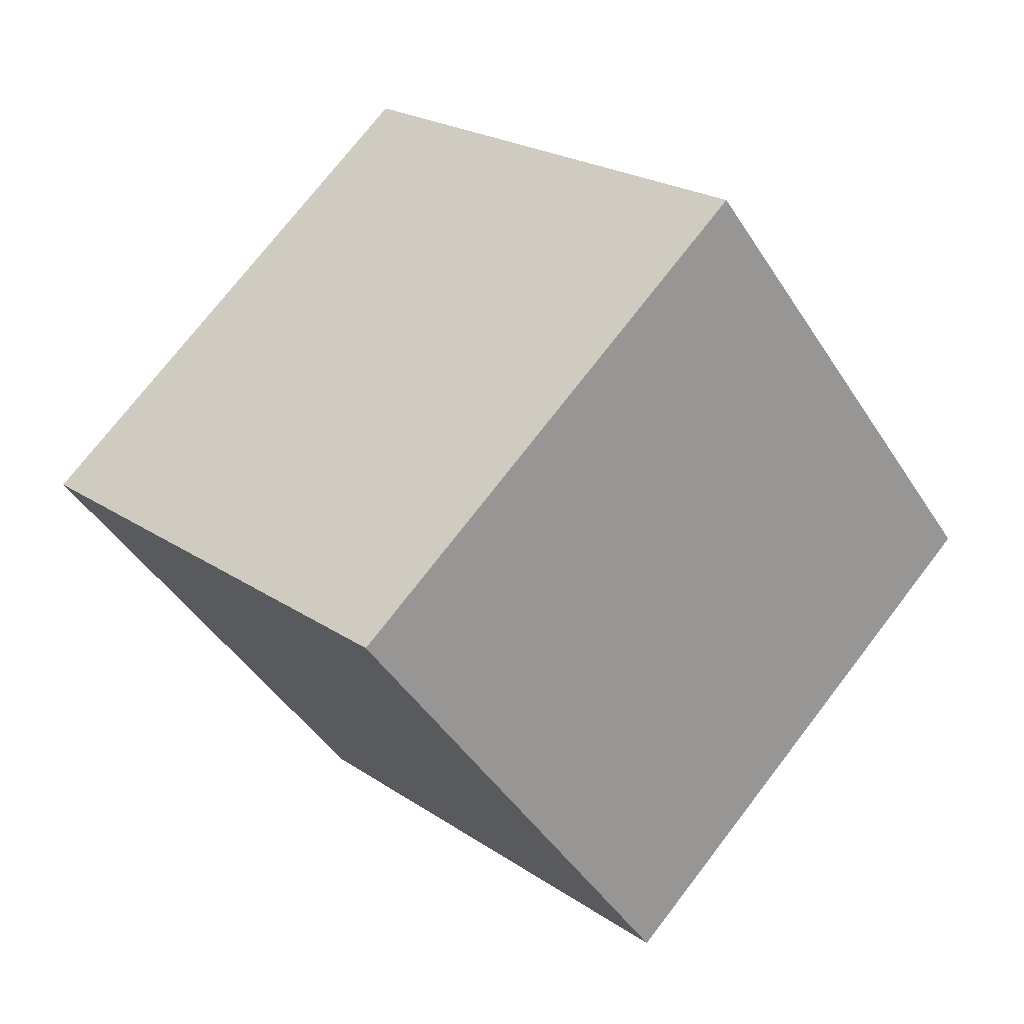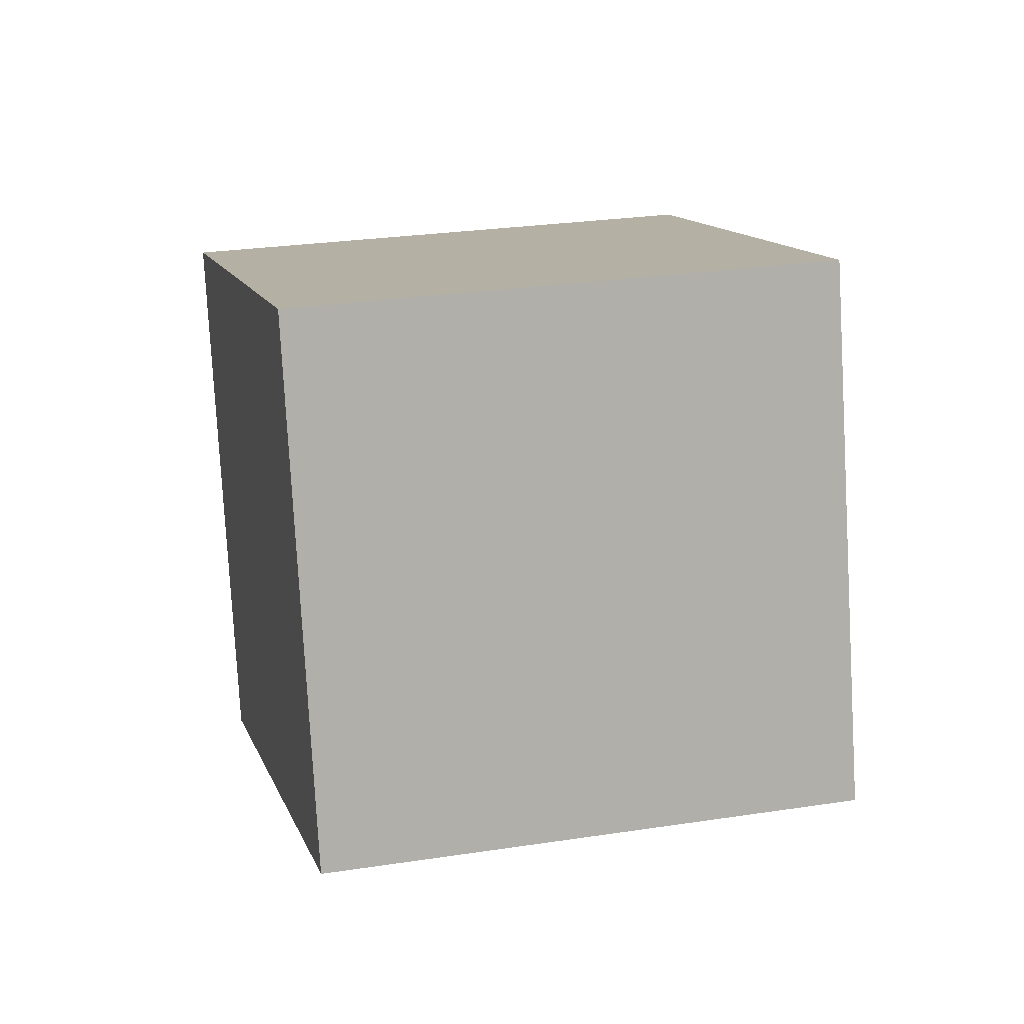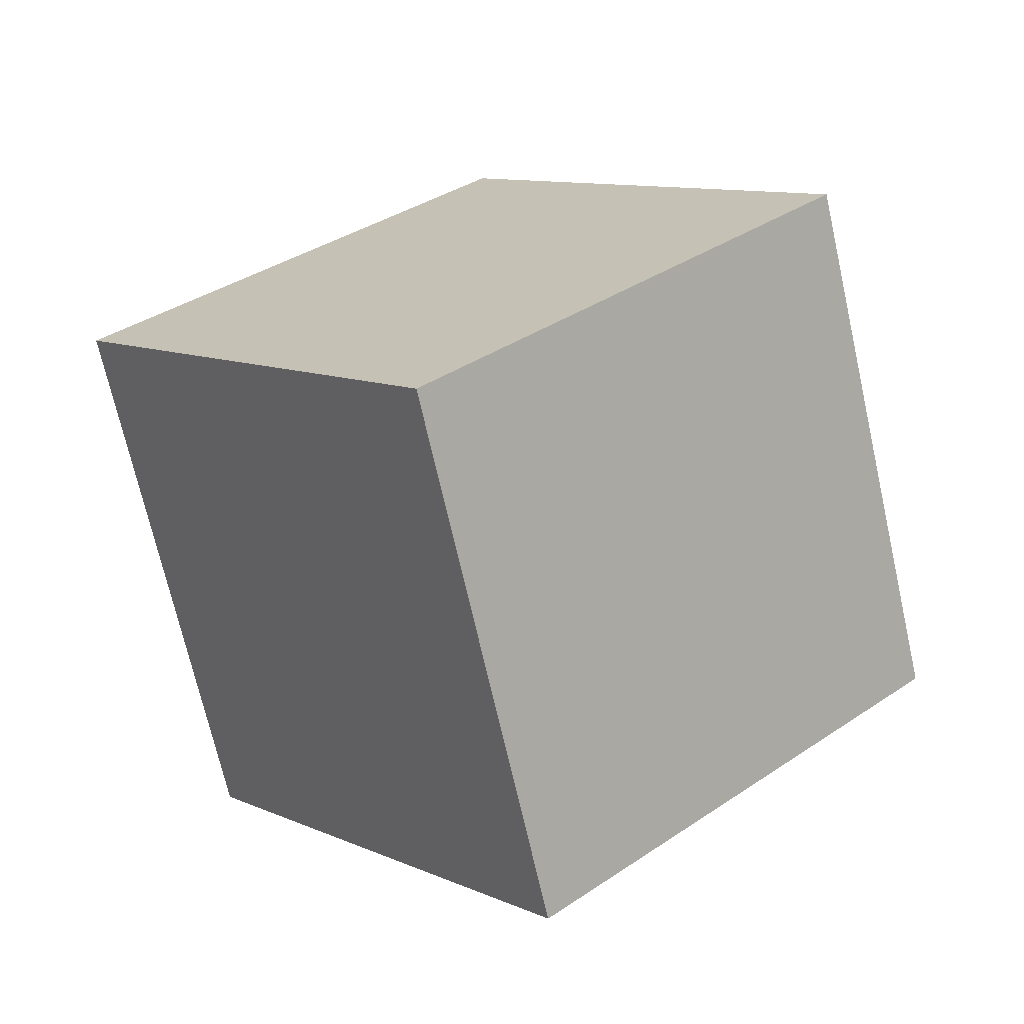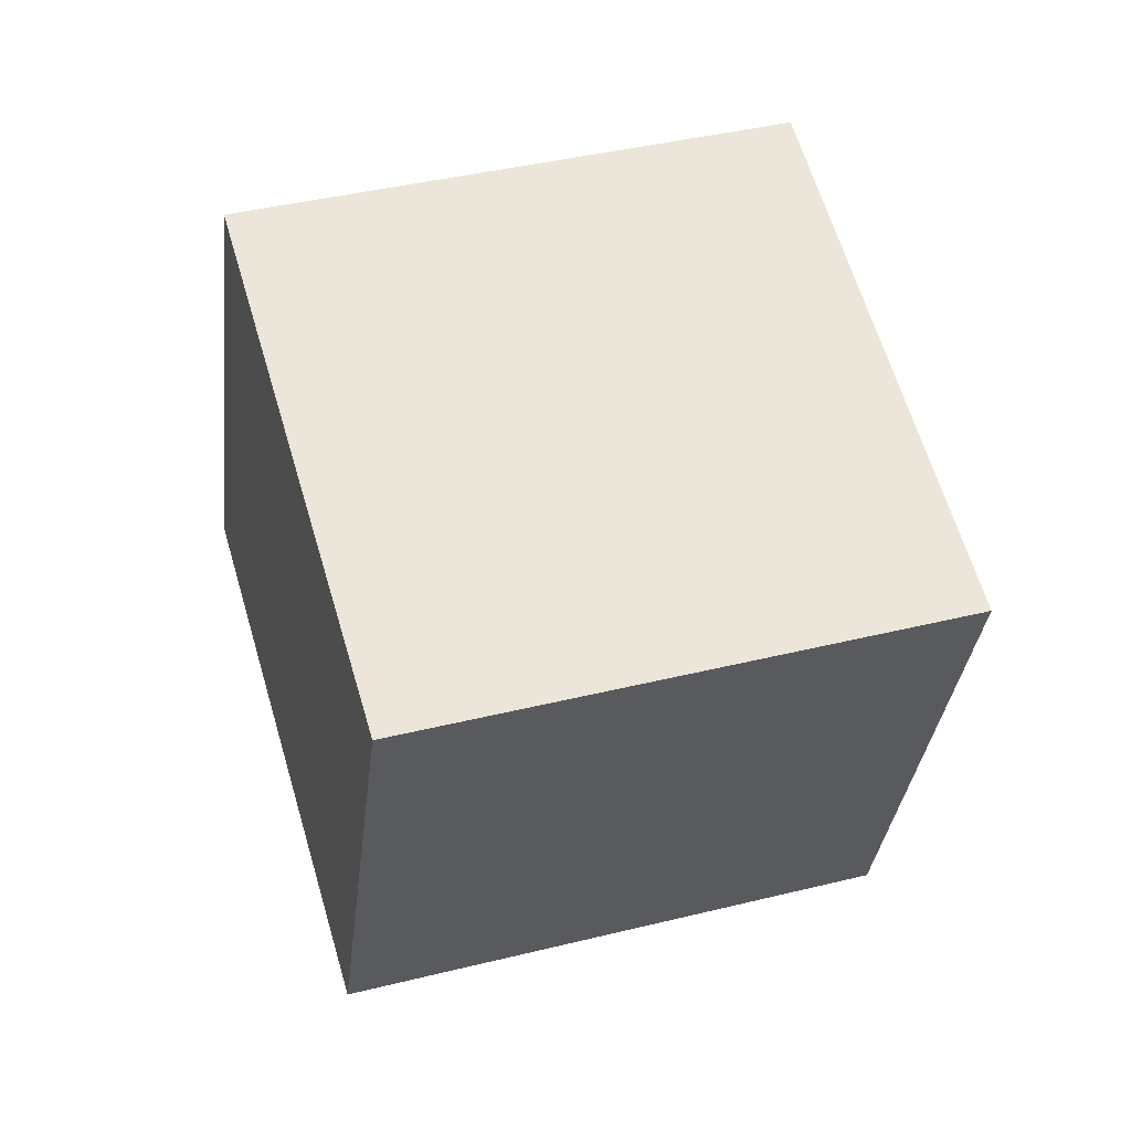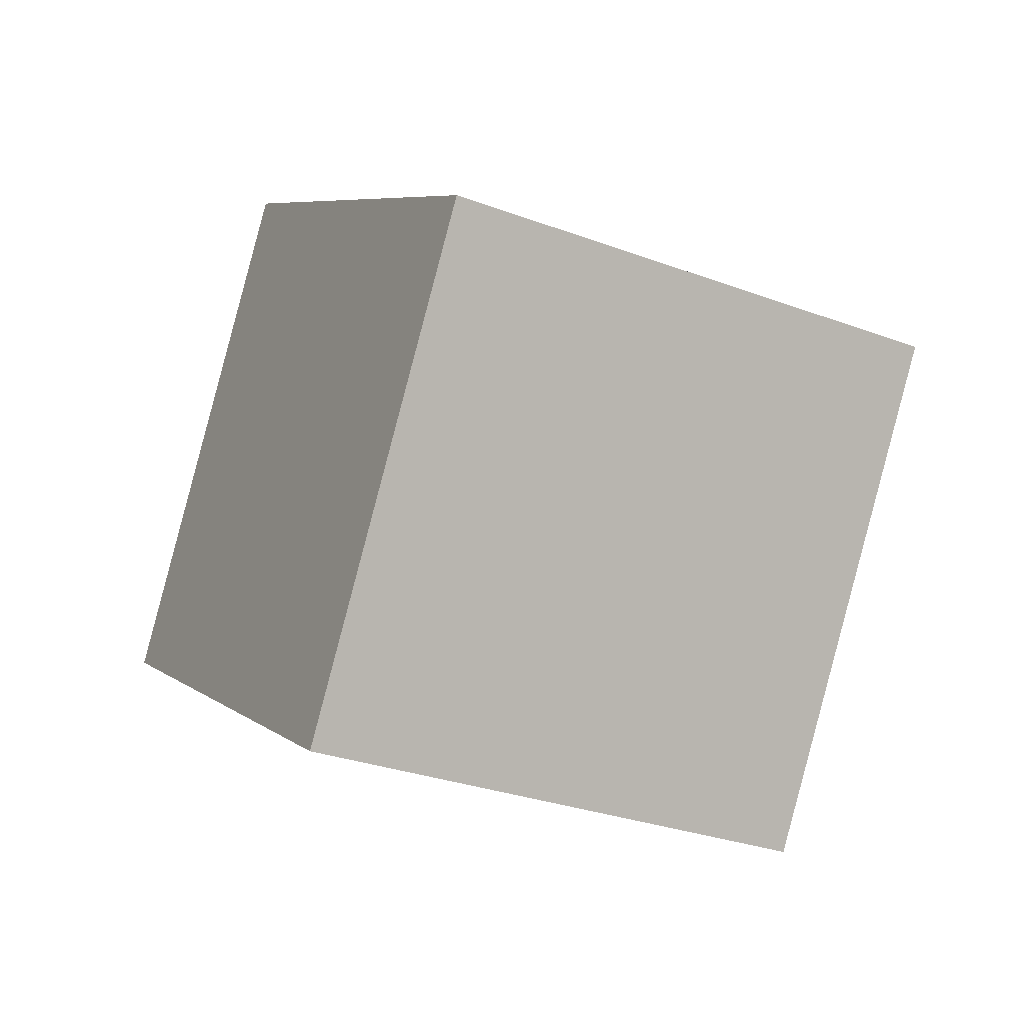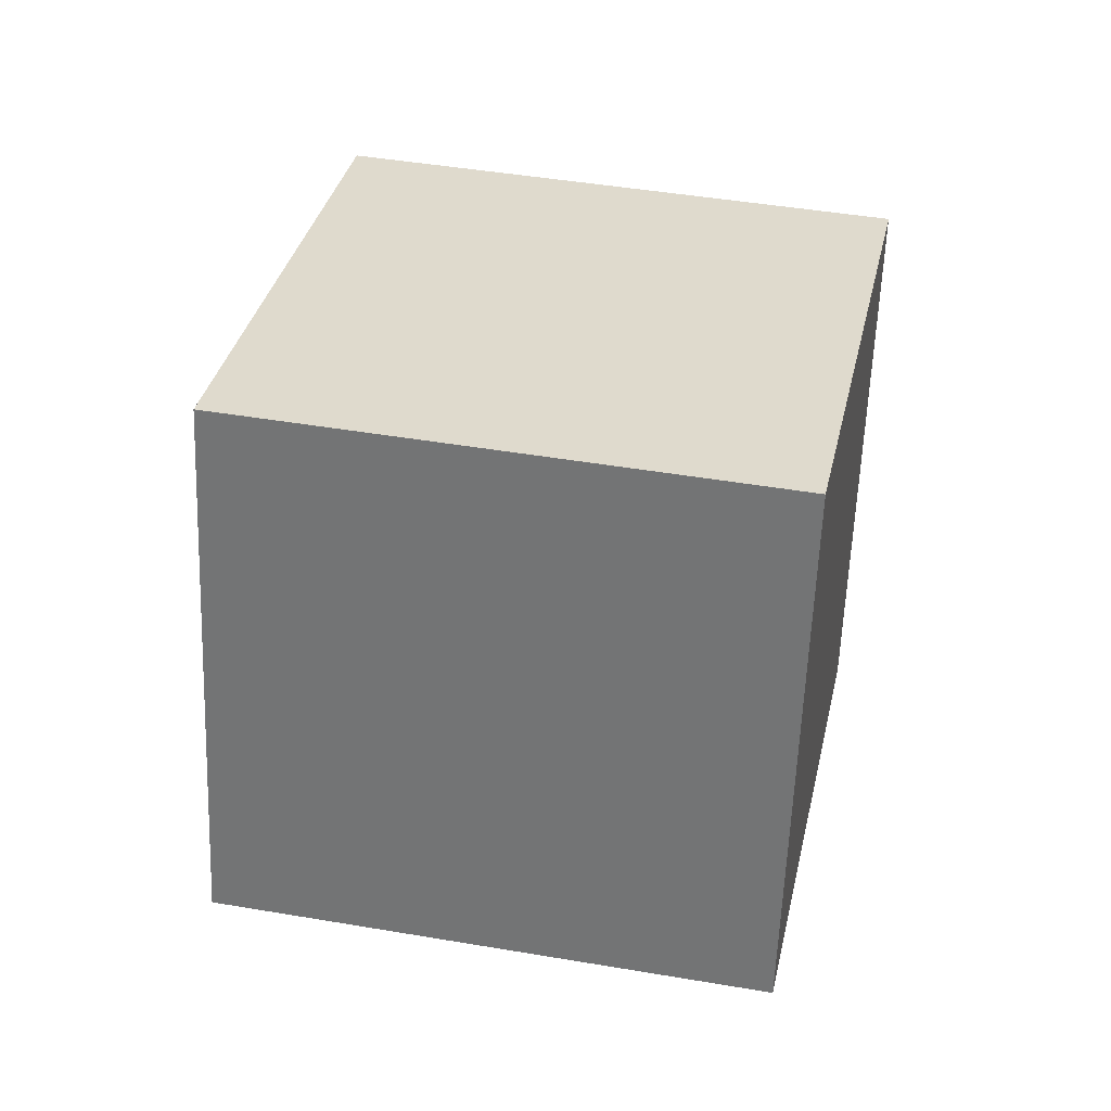
<metadata>
{"format":"obj","ext":"obj","renderer":"f3d","projection":"perspective","resolution":1024,"background":"white","views":[{"elev":-32.4,"azim":42.0,"up":"+Y"},{"elev":63.5,"azim":90.8,"up":"+Y"},{"elev":-78.6,"azim":-155.1,"up":"+Y"},{"elev":8.1,"azim":-92.7,"up":"+Y"},{"elev":2.0,"azim":26.2,"up":"+Z"},{"elev":-7.5,"azim":109.5,"up":"+Y"}]}
</metadata>
<code>
v 1.164 -0.01339 -1.283
v 1.578 0.2964 0.6489
v -0.02157 -1.545 -0.7829
v 0.3931 -1.235 1.149
v -0.3931 1.235 -1.149
v 0.02157 1.545 0.7829
v -1.578 -0.2964 -0.6489
v -1.164 0.01339 1.283
v 1.371 0.1415 -0.317
v 0.9857 -0.4693 0.8989
v 0.1858 -1.39 0.183
v 0.571 -0.7791 -1.033
v -0.3852 -0.6108 1.216
v -1.371 -0.1415 0.317
v -0.7999 -0.9206 -0.7159
v -0.571 0.7791 1.033
v -0.1858 1.39 -0.183
v -0.9857 0.4693 -0.8989
v 0.7999 0.9206 0.7159
v 0.3852 0.6108 -1.216
v 0.2074 0.1549 0.9659
v -0.2074 -0.1549 -0.9659
v 0.5926 0.7657 -0.25
v -0.7784 0.6242 0.06699
v -0.5926 -0.7657 0.25
v 0.7784 -0.6242 -0.06699
v 1.475 0.219 0.166
v 0.6894 -0.8522 1.024
v 0.08211 -1.467 -0.2999
v 0.8673 -0.3963 -1.158
v -0.7744 -0.2987 1.249
v -1.475 -0.219 -0.166
v -0.4107 -1.233 -0.7494
v -0.2747 1.162 0.9079
v -0.2895 1.313 -0.666
v -1.282 0.08646 -0.7739
v 1.189 0.6085 0.6824
v -0.003953 0.923 -1.182
v 1.267 0.06406 -0.8
v 1.282 -0.08646 0.7739
v 0.2895 -1.313 0.666
v 0.2747 -1.162 -0.9079
v 0.003953 -0.923 1.182
v -1.267 -0.06406 0.8
v -1.189 -0.6085 -0.6824
v -0.8673 0.3963 1.158
v -0.08211 1.467 0.2999
v -0.6894 0.8522 -1.024
v 0.4107 1.233 0.7494
v 0.7744 0.2987 -1.249
v 0.5965 -0.1572 0.9324
v -0.1818 0.467 0.9994
v 0.5036 0.5378 0.8409
v -0.08894 -0.228 1.091
v -0.5965 0.1572 -0.9324
v 0.1818 -0.467 -0.9994
v 0.08894 0.228 -1.091
v -0.5036 -0.5378 -0.8409
v 0.4889 0.6883 -0.733
v 0.6963 0.8432 0.233
v 0.2034 1.078 -0.2165
v 0.9818 0.4536 -0.2835
v -0.882 0.5468 -0.416
v -0.6747 0.7017 0.55
v -1.075 0.2414 0.192
v -0.4821 1.007 -0.05801
v -0.6963 -0.8432 -0.233
v -0.4889 -0.6883 0.733
v -0.2034 -1.078 0.2165
v -0.9818 -0.4536 0.2835
v 0.6747 -0.7017 -0.55
v 0.882 -0.5468 0.416
v 1.075 -0.2414 -0.192
v 0.4821 -1.007 0.05801
v 0.5858 -0.9296 0.541
v 1.178 -0.1639 0.291
v 0.971 -0.3188 -0.675
v -0.8781 -0.3762 0.7665
v -0.09972 -1 0.6995
v -0.3071 -1.155 -0.2665
v -0.3784 1.085 0.4249
v -0.971 0.3188 0.675
v -1.178 0.1639 -0.291
v 1.085 0.5311 0.1995
v 0.3071 1.155 0.2665
v 0.09972 1 -0.6995
v -0.1145 -0.8499 -0.8744
v 0.4781 -0.08414 -1.124
v -0.3002 0.5401 -1.057
v -0.4781 0.08414 1.124
v 0.1145 0.8499 0.8744
v 0.8928 0.2256 0.8074
v 0.3002 -0.5401 1.057
v -0.8928 -0.2256 -0.8074
v 0.8781 0.3762 -0.7665
v -0.5858 0.9296 -0.541
v -1.085 -0.5311 -0.1995
v 0.3784 -1.085 -0.4249
f 98 29 3 42
f 97 32 7 45
f 96 35 5 48
f 95 39 1 50
f 94 45 7 36
f 93 43 4 28
f 92 51 10 40
f 91 52 21 53
f 90 31 13 54
f 89 55 18 48
f 88 56 22 57
f 87 33 15 58
f 86 59 20 38
f 85 60 23 61
f 84 27 9 62
f 83 63 18 36
f 82 64 24 65
f 81 47 17 66
f 80 67 15 33
f 79 68 25 69
f 78 44 14 70
f 77 71 12 30
f 76 72 26 73
f 75 41 11 74
f 72 75 74 26
f 10 28 75 72
f 28 4 41 75
f 27 76 73 9
f 2 40 76 27
f 40 10 72 76
f 39 77 30 1
f 9 73 77 39
f 73 26 71 77
f 68 78 70 25
f 13 31 78 68
f 31 8 44 78
f 41 79 69 11
f 4 43 79 41
f 43 13 68 79
f 29 80 33 3
f 11 69 80 29
f 69 25 67 80
f 64 81 66 24
f 16 34 81 64
f 34 6 47 81
f 44 82 65 14
f 8 46 82 44
f 46 16 64 82
f 32 83 36 7
f 14 65 83 32
f 65 24 63 83
f 60 84 62 23
f 19 37 84 60
f 37 2 27 84
f 47 85 61 17
f 6 49 85 47
f 49 19 60 85
f 35 86 38 5
f 17 61 86 35
f 61 23 59 86
f 56 87 58 22
f 12 42 87 56
f 42 3 33 87
f 50 88 57 20
f 1 30 88 50
f 30 12 56 88
f 38 89 48 5
f 20 57 89 38
f 57 22 55 89
f 52 90 54 21
f 16 46 90 52
f 46 8 31 90
f 49 91 53 19
f 6 34 91 49
f 34 16 52 91
f 37 92 40 2
f 19 53 92 37
f 53 21 51 92
f 51 93 28 10
f 21 54 93 51
f 54 13 43 93
f 55 94 36 18
f 22 58 94 55
f 58 15 45 94
f 59 95 50 20
f 23 62 95 59
f 62 9 39 95
f 63 96 48 18
f 24 66 96 63
f 66 17 35 96
f 67 97 45 15
f 25 70 97 67
f 70 14 32 97
f 71 98 42 12
f 26 74 98 71
f 74 11 29 98

</code>
